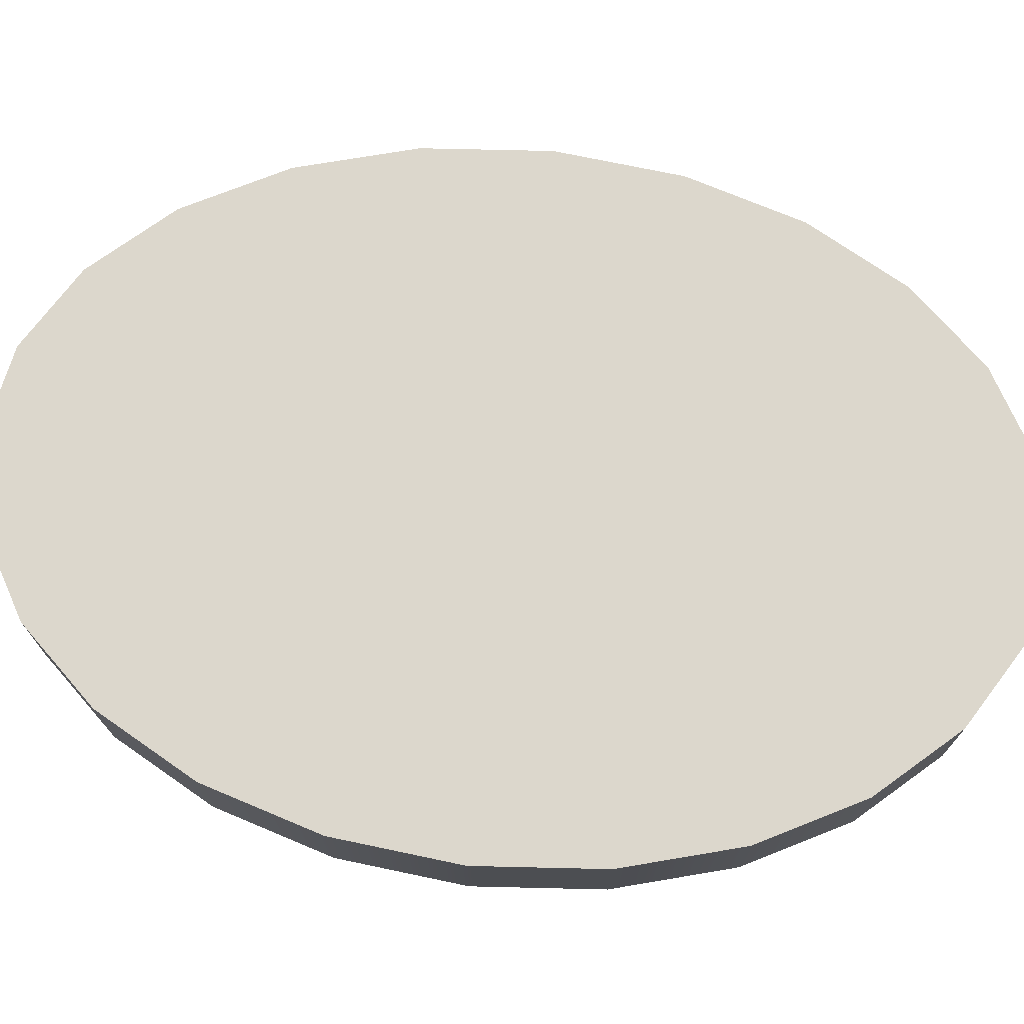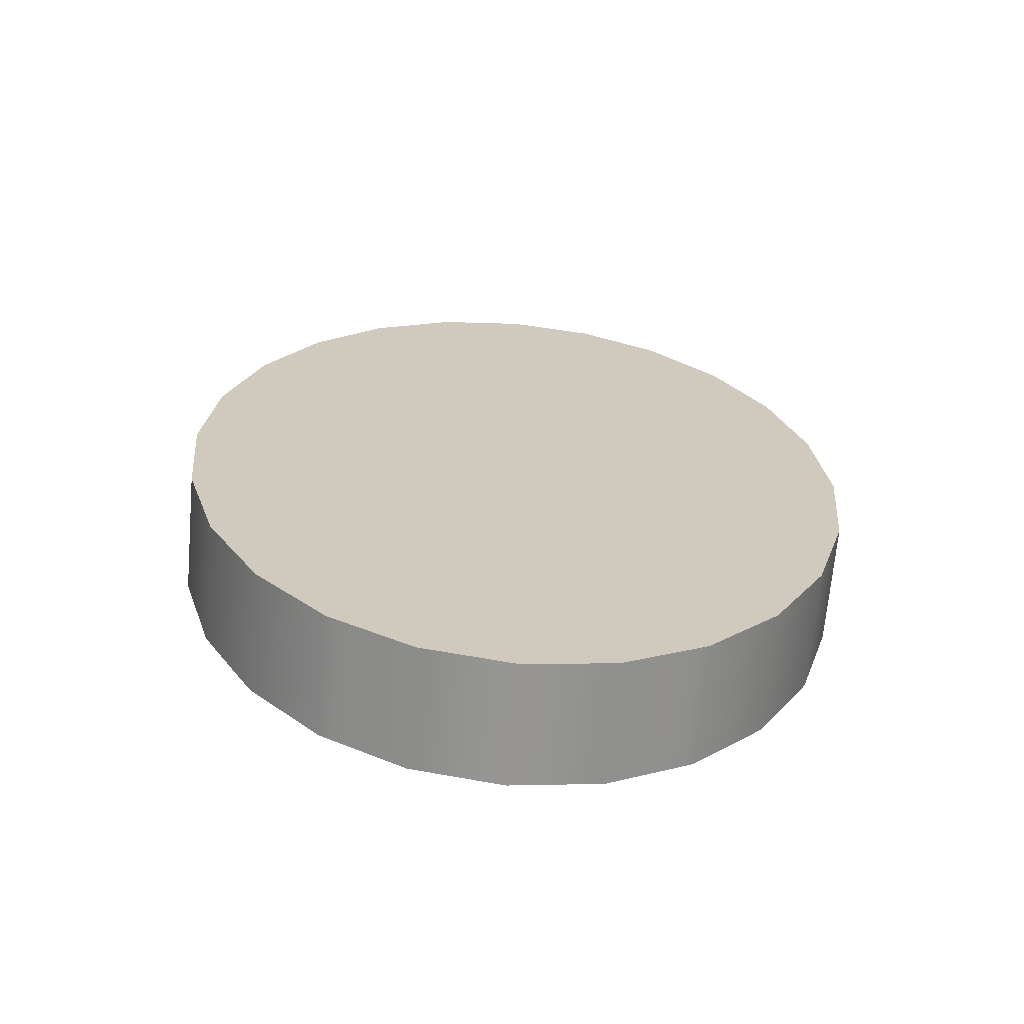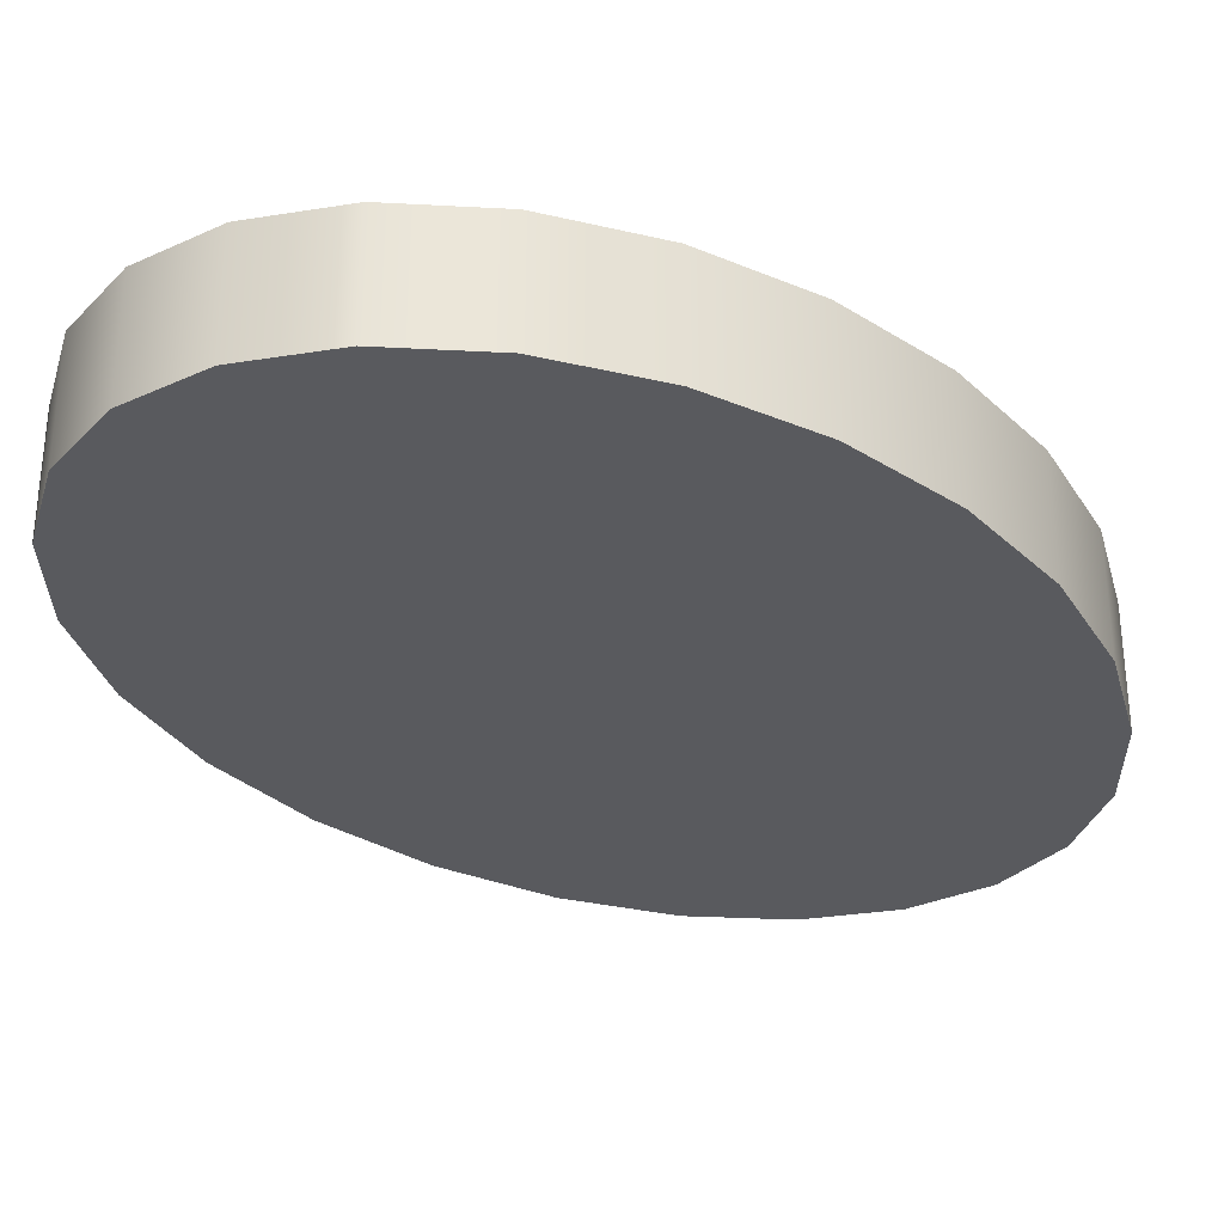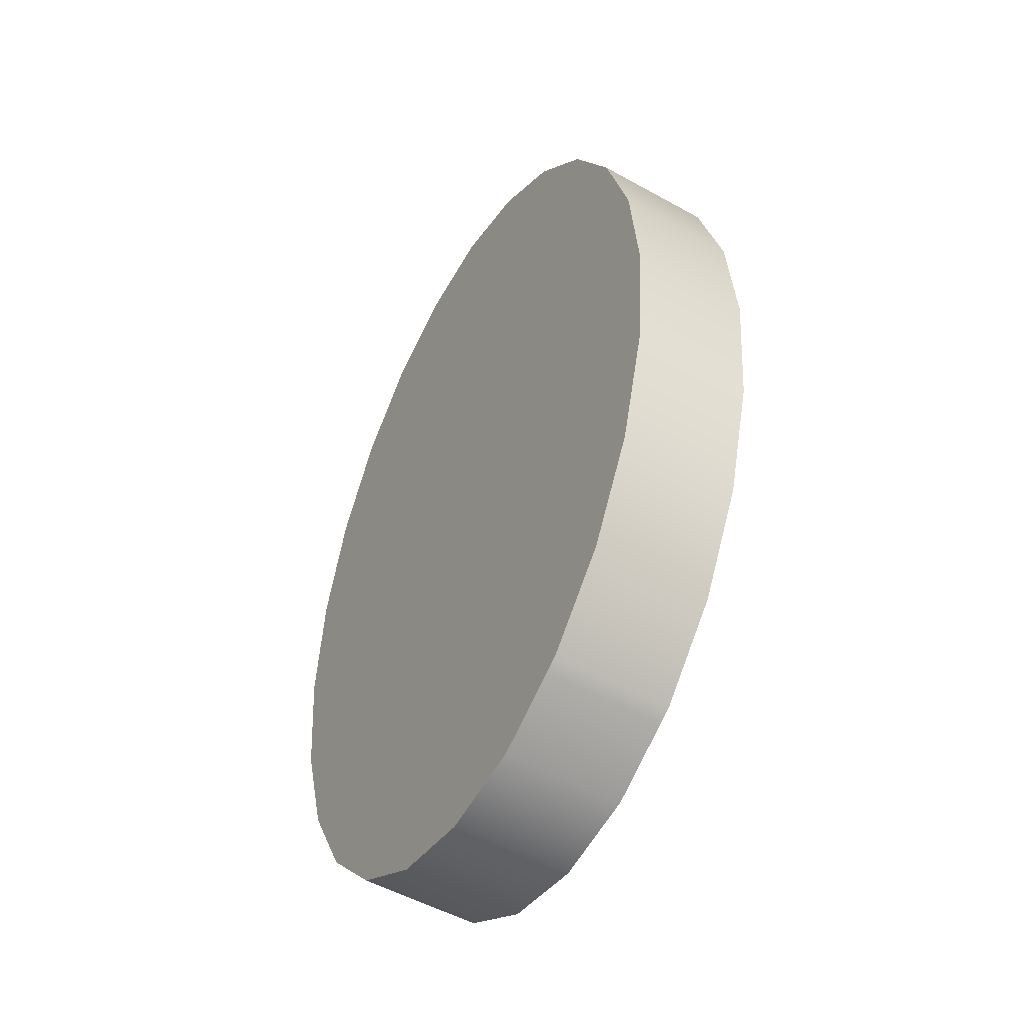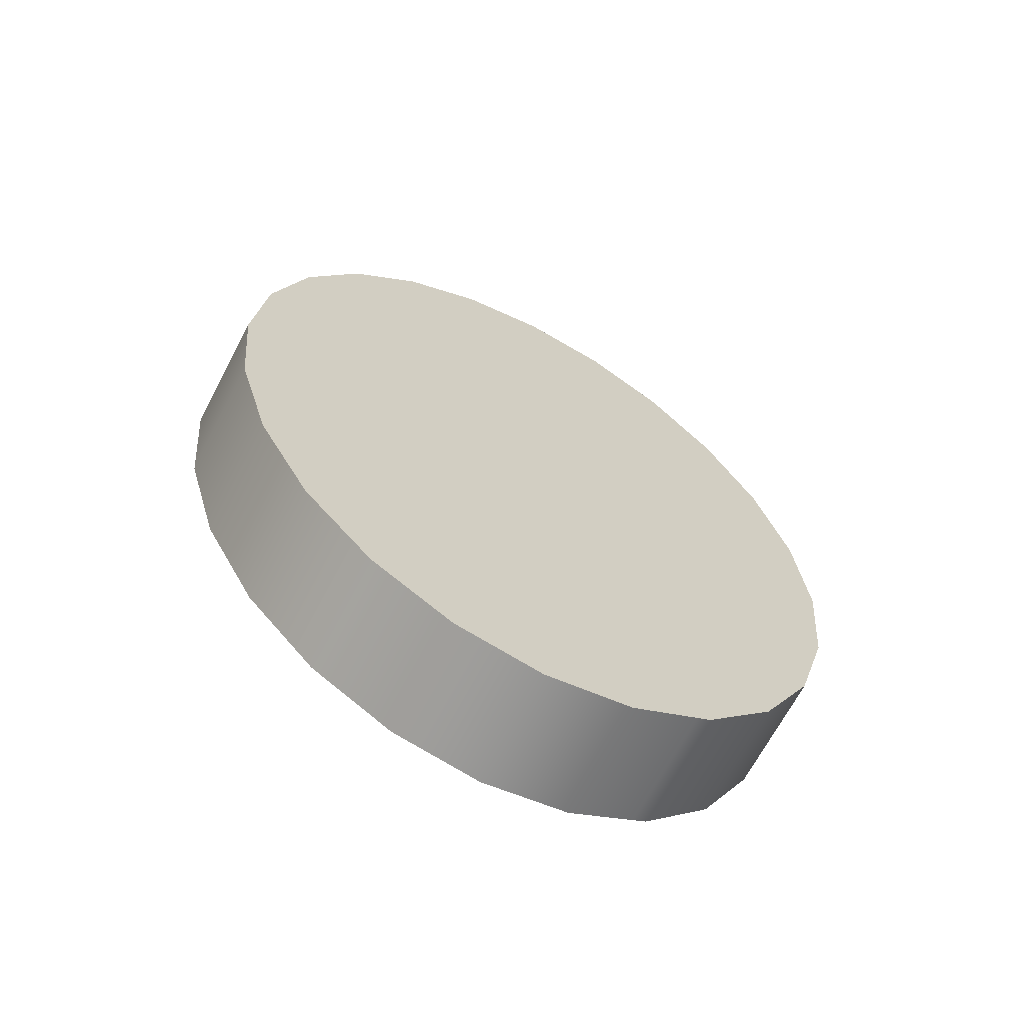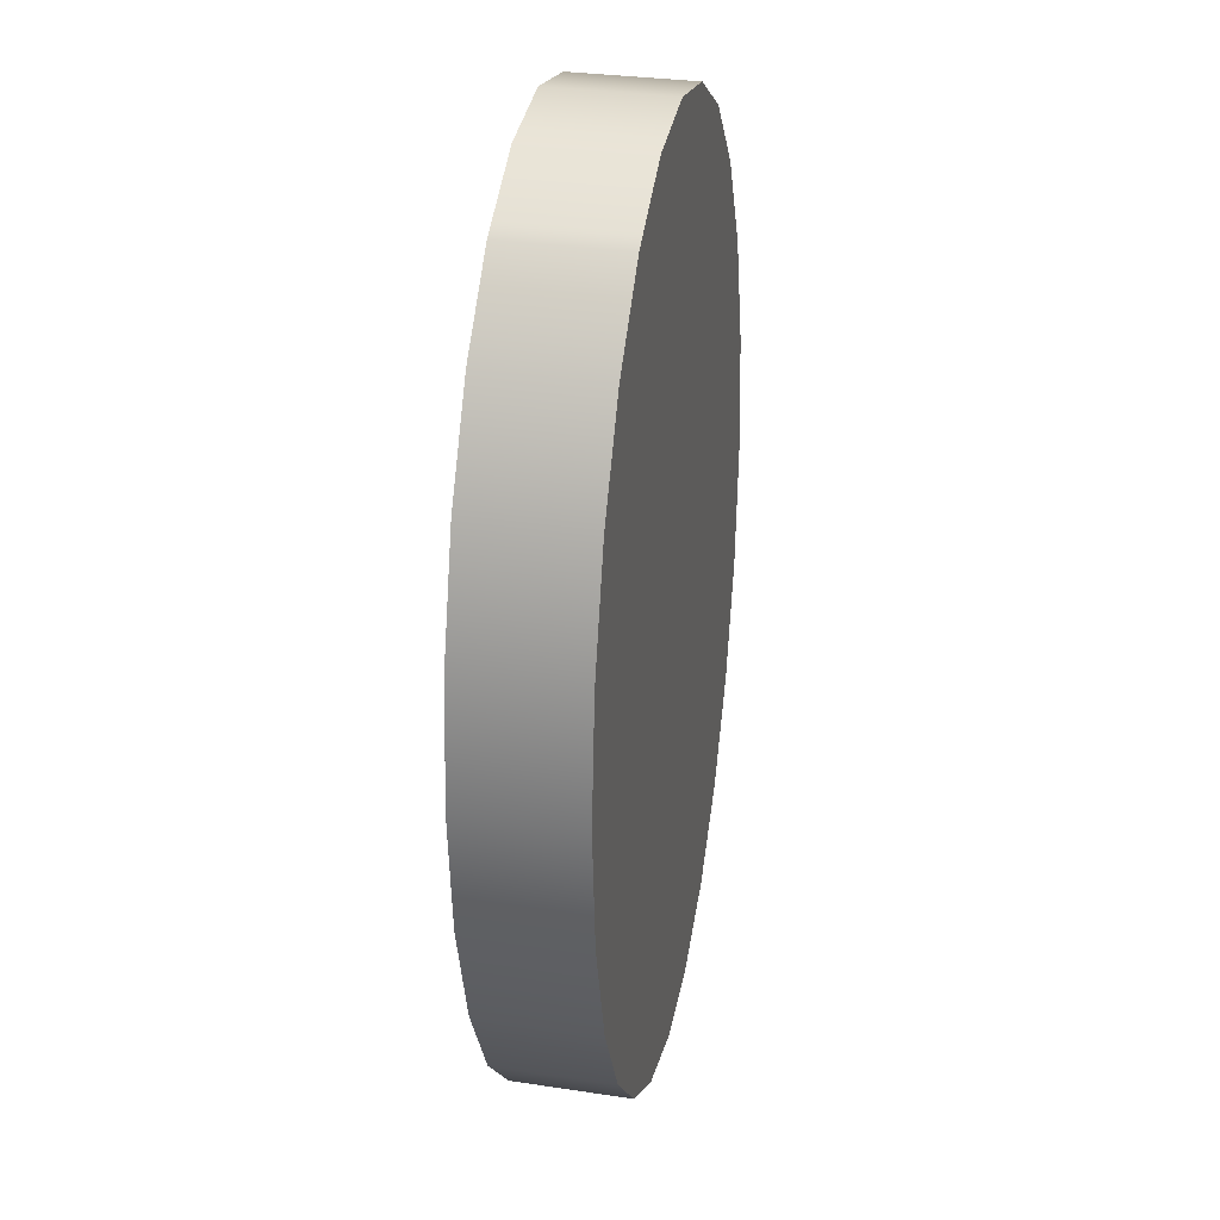
<metadata>
{"format":"obj","ext":"obj","renderer":"f3d","projection":"perspective","resolution":1024,"background":"white","views":[{"elev":73.0,"azim":-83.4,"up":"+Y"},{"elev":-67.6,"azim":-5.0,"up":"+Z"},{"elev":-31.7,"azim":-136.7,"up":"+Y"},{"elev":-51.2,"azim":58.7,"up":"+Z"},{"elev":-67.2,"azim":-27.7,"up":"+Z"},{"elev":30.5,"azim":-77.7,"up":"+Z"}]}
</metadata>
<code>
o Group5/mesh17/mesh17-geometry#mesh17-geometry
v -0.7432 -0.06477 0.4838
v -0.7321 -0.06477 0.4838
v -0.7376 -0.06477 0.4848
v -0.7475 -0.06477 0.4813
v -0.7376 -0.05729 0.4848
v -0.7432 -0.05729 0.4838
v -0.7475 -0.05729 0.4813
v -0.7278 -0.06477 0.4813
v -0.7321 -0.05729 0.4838
v -0.7483 -0.05729 0.4808
v -0.7483 -0.06477 0.4808
v -0.7278 -0.05729 0.4813
v -0.727 -0.05729 0.4808
v -0.727 -0.06477 0.4808
v -0.7225 -0.05729 0.4759
v -0.7527 -0.05729 0.4759
v -0.7527 -0.06477 0.4759
v -0.7225 -0.06477 0.4759
v -0.7191 -0.05729 0.4696
v -0.7561 -0.06477 0.4696
v -0.7191 -0.06477 0.4696
v -0.7561 -0.05729 0.4696
v -0.717 -0.05729 0.4623
v -0.7583 -0.06477 0.4623
v -0.717 -0.06477 0.4623
v -0.7583 -0.05729 0.4623
v -0.7163 -0.05729 0.4544
v -0.759 -0.06477 0.4544
v -0.7163 -0.06477 0.4544
v -0.759 -0.05729 0.4544
v -0.717 -0.05729 0.4465
v -0.7583 -0.06477 0.4465
v -0.717 -0.06477 0.4465
v -0.7583 -0.05729 0.4465
v -0.7191 -0.05729 0.4392
v -0.7561 -0.06477 0.4392
v -0.7191 -0.06477 0.4392
v -0.7561 -0.05729 0.4392
v -0.7225 -0.05729 0.4329
v -0.7527 -0.06477 0.4329
v -0.7225 -0.06477 0.4329
v -0.7527 -0.05729 0.4329
v -0.727 -0.06477 0.428
v -0.727 -0.05729 0.428
v -0.7483 -0.05729 0.428
v -0.7483 -0.06477 0.428
v -0.7278 -0.06477 0.4275
v -0.7475 -0.06477 0.4275
v -0.7278 -0.05729 0.4275
v -0.7475 -0.05729 0.4275
v -0.7321 -0.06477 0.425
v -0.7432 -0.06477 0.425
v -0.7432 -0.05729 0.425
v -0.7321 -0.05729 0.425
v -0.7376 -0.06477 0.4239
v -0.7376 -0.05729 0.4239
f 1 2 3
f 2 1 4
f 3 2 1
f 4 1 2
f 2 5 3
f 3 5 2
f 3 6 1
f 1 6 3
f 1 7 4
f 4 7 1
f 2 4 8
f 8 4 2
f 5 2 9
f 9 2 5
f 6 3 5
f 5 3 6
f 7 1 6
f 6 1 7
f 4 7 10
f 10 7 4
f 8 4 11
f 11 4 8
f 8 9 2
f 2 9 8
f 9 6 5
f 5 6 9
f 6 12 7
f 7 12 6
f 7 13 10
f 10 13 7
f 4 10 11
f 11 10 4
f 8 11 14
f 14 11 8
f 8 12 9
f 9 12 8
f 6 9 12
f 12 9 6
f 7 12 13
f 13 12 7
f 10 13 15
f 15 13 10
f 16 11 10
f 10 11 16
f 14 11 17
f 17 11 14
f 14 12 8
f 8 12 14
f 12 14 13
f 13 14 12
f 13 18 15
f 15 18 13
f 10 15 16
f 16 15 10
f 11 16 17
f 17 16 11
f 14 17 18
f 18 17 14
f 18 13 14
f 14 13 18
f 18 19 15
f 15 19 18
f 16 15 19
f 19 15 16
f 16 20 17
f 17 20 16
f 18 17 20
f 20 17 18
f 19 18 21
f 21 18 19
f 16 19 22
f 22 19 16
f 20 16 22
f 22 16 20
f 18 20 21
f 21 20 18
f 21 23 19
f 19 23 21
f 22 19 23
f 23 19 22
f 22 24 20
f 20 24 22
f 21 20 24
f 24 20 21
f 23 21 25
f 25 21 23
f 22 23 26
f 26 23 22
f 24 22 26
f 26 22 24
f 21 24 25
f 25 24 21
f 25 27 23
f 23 27 25
f 26 23 27
f 27 23 26
f 26 28 24
f 24 28 26
f 25 24 28
f 28 24 25
f 27 25 29
f 29 25 27
f 26 27 30
f 30 27 26
f 28 26 30
f 30 26 28
f 25 28 29
f 29 28 25
f 29 31 27
f 27 31 29
f 30 27 31
f 31 27 30
f 30 32 28
f 28 32 30
f 29 28 32
f 32 28 29
f 31 29 33
f 33 29 31
f 30 31 34
f 34 31 30
f 32 30 34
f 34 30 32
f 29 32 33
f 33 32 29
f 33 35 31
f 31 35 33
f 34 31 35
f 35 31 34
f 34 36 32
f 32 36 34
f 33 32 36
f 36 32 33
f 35 33 37
f 37 33 35
f 34 35 38
f 38 35 34
f 36 34 38
f 38 34 36
f 33 36 37
f 37 36 33
f 37 39 35
f 35 39 37
f 38 35 39
f 39 35 38
f 38 40 36
f 36 40 38
f 37 36 40
f 40 36 37
f 39 37 41
f 41 37 39
f 38 39 42
f 42 39 38
f 40 38 42
f 42 38 40
f 37 40 41
f 41 40 37
f 43 39 41
f 41 39 43
f 42 39 44
f 44 39 42
f 45 40 42
f 42 40 45
f 41 40 46
f 46 40 41
f 39 43 44
f 44 43 39
f 41 46 43
f 43 46 41
f 42 44 45
f 45 44 42
f 40 45 46
f 46 45 40
f 47 44 43
f 43 44 47
f 43 46 48
f 48 46 43
f 45 44 49
f 49 44 45
f 50 46 45
f 45 46 50
f 44 47 49
f 49 47 44
f 43 48 47
f 47 48 43
f 50 48 46
f 46 48 50
f 45 49 50
f 50 49 45
f 49 47 51
f 51 47 49
f 47 48 52
f 52 48 47
f 53 48 50
f 50 48 53
f 50 49 54
f 54 49 50
f 47 52 51
f 51 52 47
f 49 51 54
f 54 51 49
f 48 53 52
f 52 53 48
f 50 54 53
f 53 54 50
f 51 52 55
f 55 52 51
f 55 54 51
f 51 54 55
f 56 52 53
f 53 52 56
f 53 54 56
f 56 54 53
f 52 56 55
f 55 56 52
f 54 55 56
f 56 55 54

</code>
